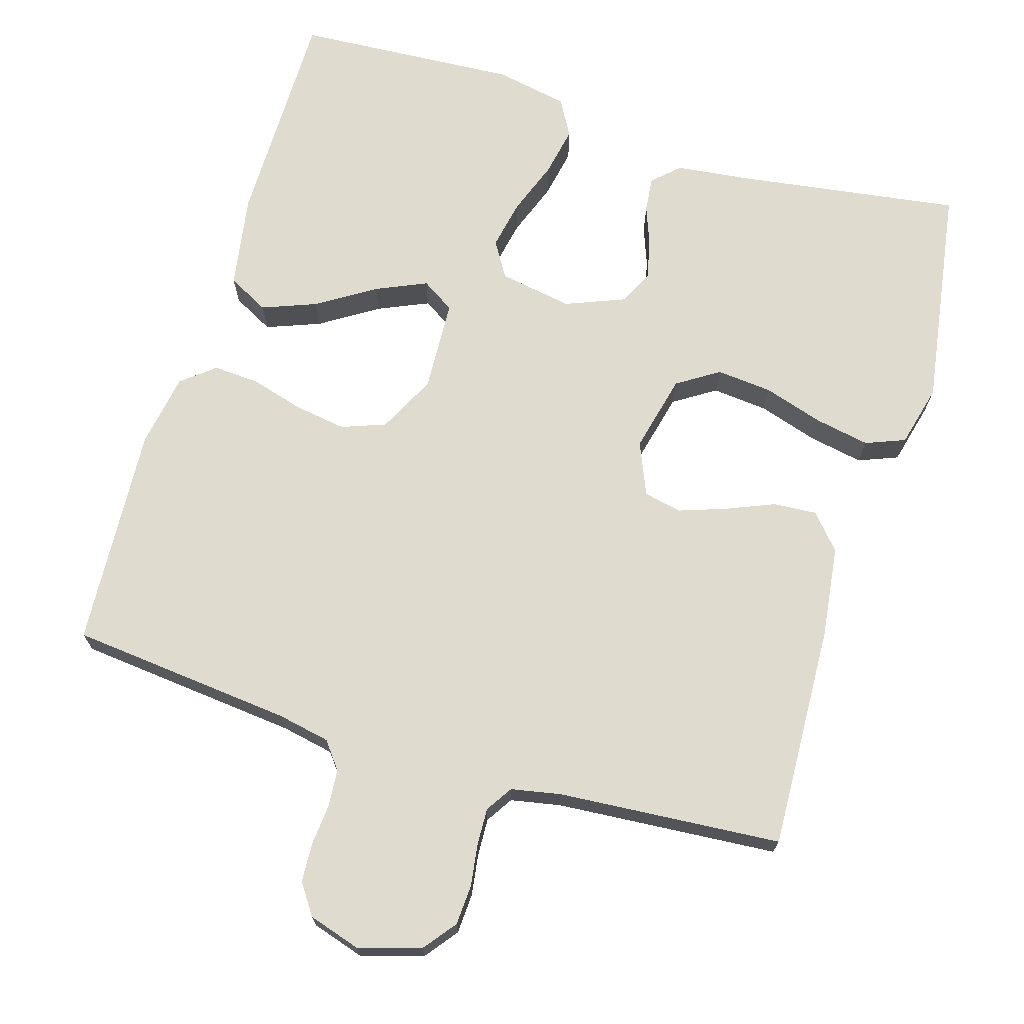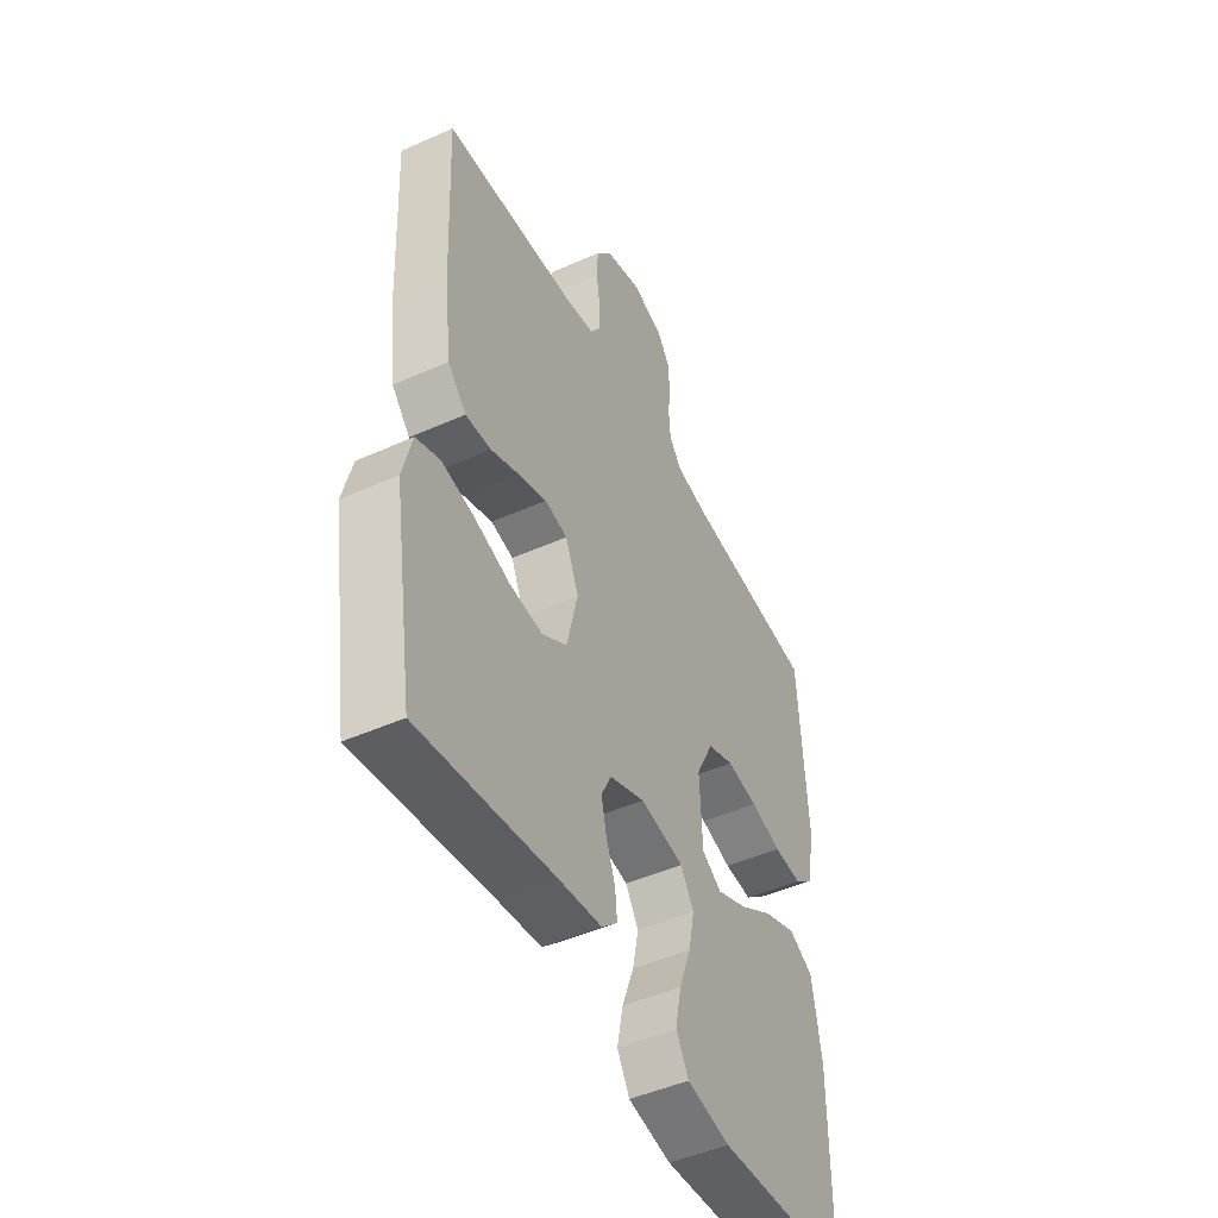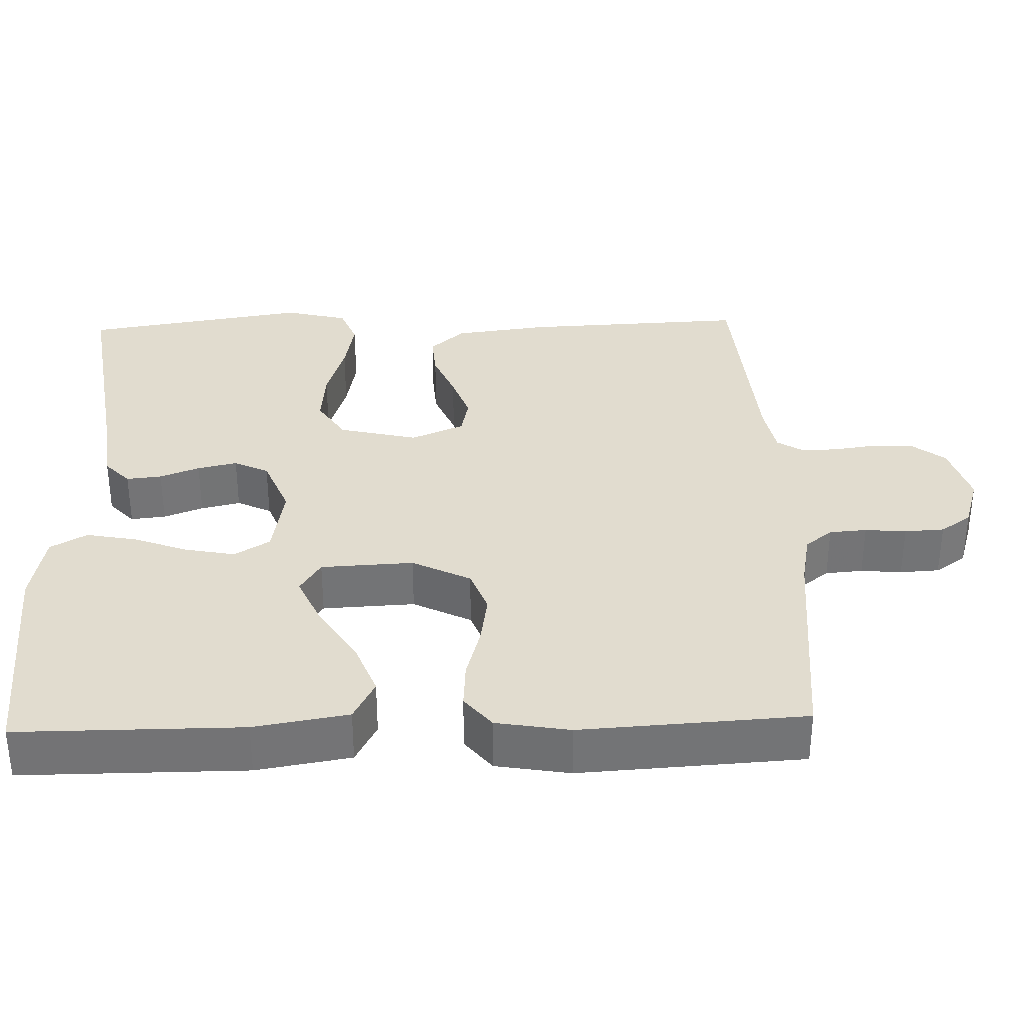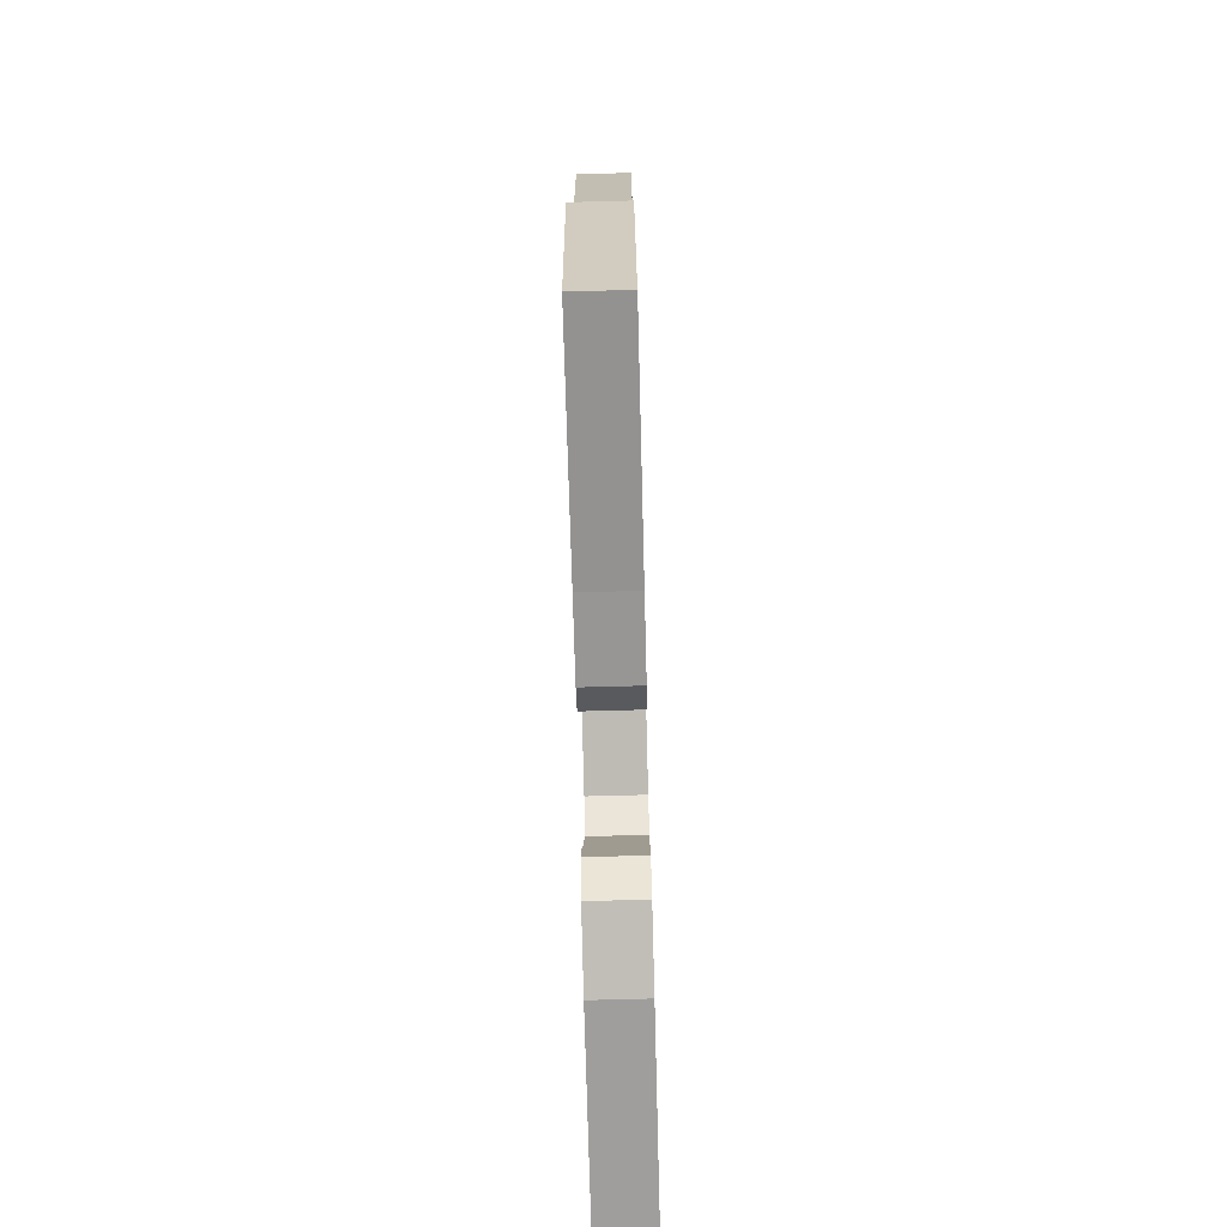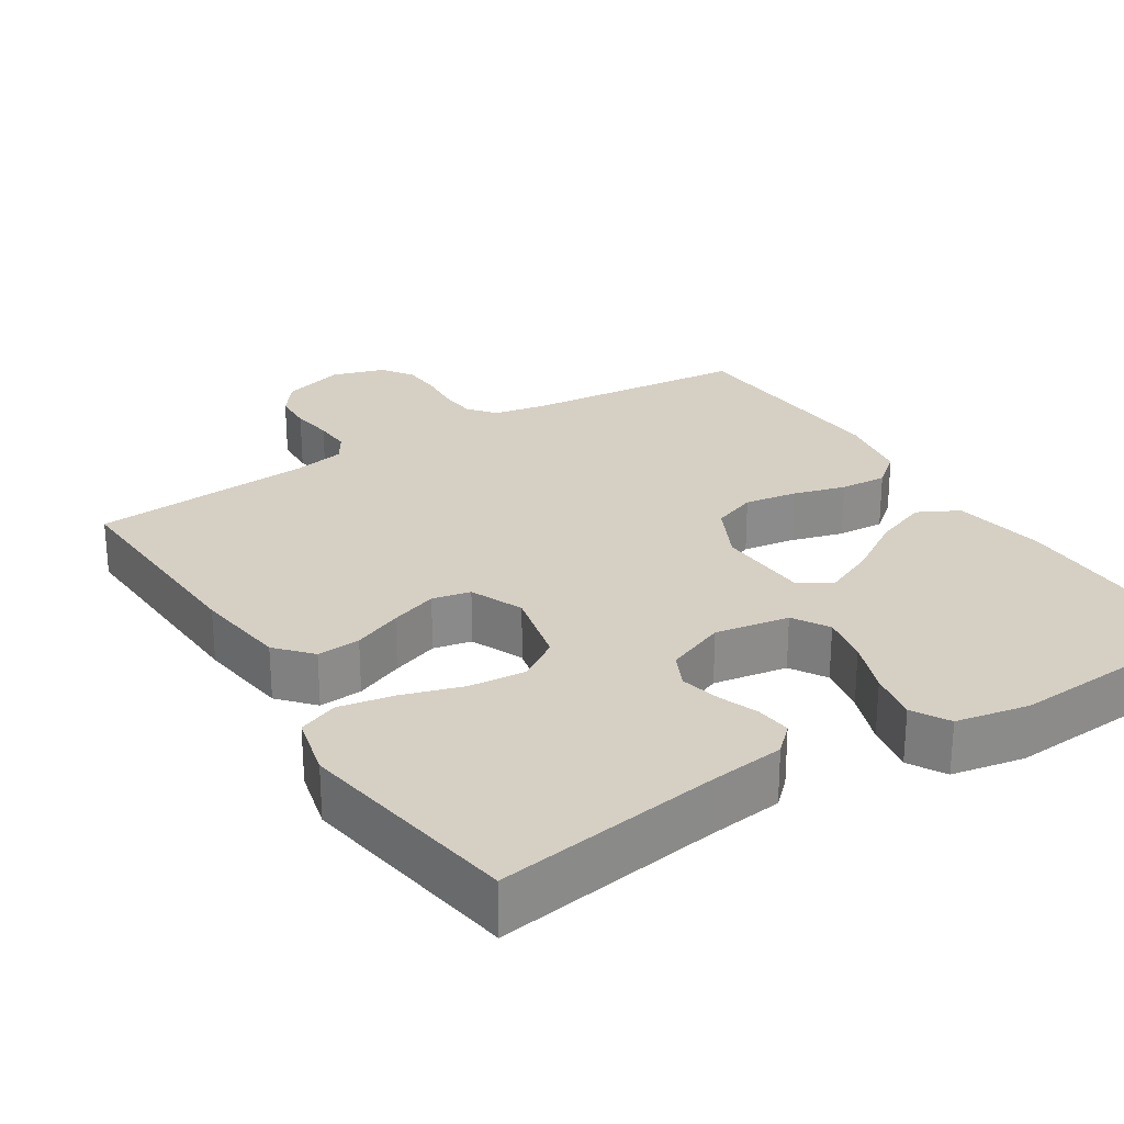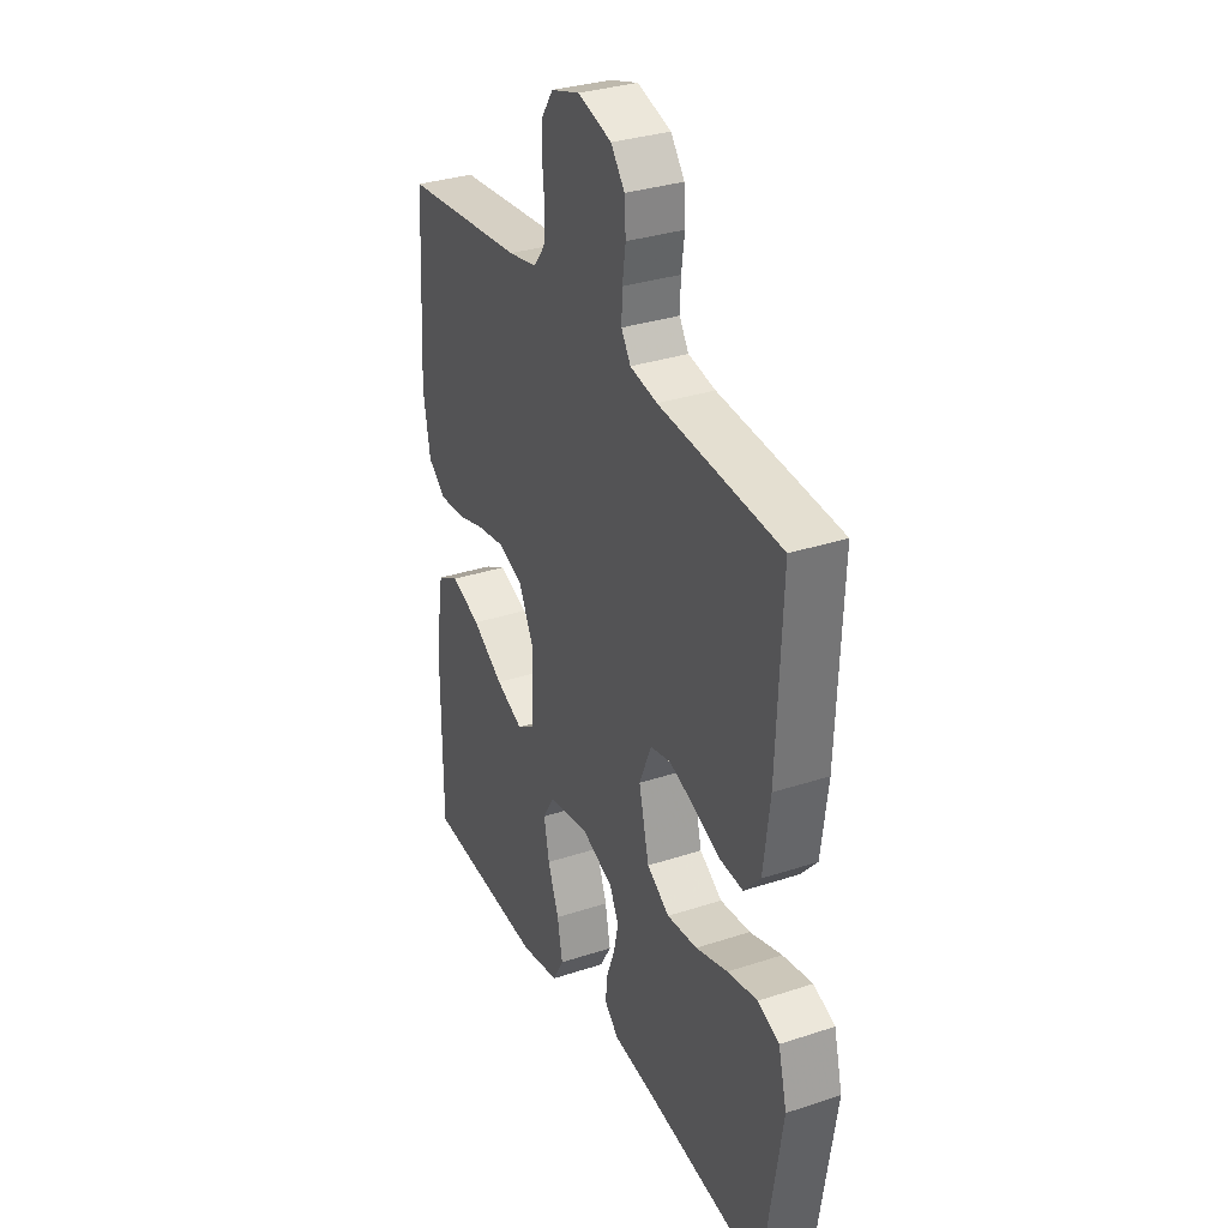
<metadata>
{"format":"obj","ext":"obj","renderer":"f3d","projection":"perspective","resolution":1024,"background":"white","views":[{"elev":70.5,"azim":16.9,"up":"+Y"},{"elev":-47.6,"azim":116.7,"up":"+Z"},{"elev":34.2,"azim":-91.8,"up":"+Y"},{"elev":-74.7,"azim":91.5,"up":"+Z"},{"elev":26.3,"azim":147.5,"up":"+Y"},{"elev":32.3,"azim":65.3,"up":"+Z"}]}
</metadata>
<code>
v 0.5 0.07 0.5
v 0.487 0.07 0.2
v 0.471 0.07 0.075
v 0.43 0.07 0.029
v 0.372 0.07 0.033
v 0.307 0.07 0.06
v 0.244 0.07 0.082
v 0.193 0.07 0.071
v 0.163 0.07 0
v 0.188 0.07 -0.105
v 0.244 0.07 -0.141
v 0.319 0.07 -0.134
v 0.399 0.07 -0.109
v 0.473 0.07 -0.095
v 0.526 0.07 -0.116
v 0.547 0.07 -0.2
v 0.5 0.07 -0.5
v 0.2 0.07 -0.456
v 0.1 0.07 -0.444
v 0.065 0.07 -0.411
v 0.07 0.07 -0.364
v 0.09 0.07 -0.311
v 0.102 0.07 -0.258
v 0.08 0.07 -0.212
v 0 0.07 -0.18
v -0.099 0.07 -0.197
v -0.128 0.07 -0.245
v -0.115 0.07 -0.311
v -0.088 0.07 -0.384
v -0.075 0.07 -0.451
v -0.103 0.07 -0.5
v -0.2 0.07 -0.519
v -0.5 0.07 -0.5
v -0.5 0.07 -0.2
v -0.479 0.07 -0.074
v -0.424 0.07 -0.045
v -0.351 0.07 -0.073
v -0.274 0.07 -0.122
v -0.206 0.07 -0.152
v -0.162 0.07 -0.124
v -0.156 0.07 0
v -0.195 0.07 0.078
v -0.254 0.07 0.1
v -0.324 0.07 0.089
v -0.394 0.07 0.069
v -0.457 0.07 0.065
v -0.501 0.07 0.101
v -0.518 0.07 0.2
v -0.5 0.07 0.5
v -0.2 0.07 0.53
v -0.129 0.07 0.544
v -0.101 0.07 0.58
v -0.097 0.07 0.63
v -0.102 0.07 0.685
v -0.099 0.07 0.738
v -0.071 0.07 0.779
v 0 0.07 0.801
v 0.083 0.07 0.776
v 0.117 0.07 0.732
v 0.12 0.07 0.678
v 0.112 0.07 0.622
v 0.11 0.07 0.572
v 0.133 0.07 0.536
v 0.2 0.07 0.523
v 0.5 0 0.5
v 0.487 0 0.2
v 0.471 0 0.075
v 0.43 0 0.029
v 0.372 0 0.033
v 0.307 0 0.06
v 0.244 0 0.082
v 0.193 0 0.071
v 0.163 0 0
v 0.188 0 -0.105
v 0.244 0 -0.141
v 0.319 0 -0.134
v 0.399 0 -0.109
v 0.473 0 -0.095
v 0.526 0 -0.116
v 0.547 0 -0.2
v 0.5 0 -0.5
v 0.2 0 -0.456
v 0.1 0 -0.444
v 0.065 0 -0.411
v 0.07 0 -0.364
v 0.09 0 -0.311
v 0.102 0 -0.258
v 0.08 0 -0.212
v 0 0 -0.18
v -0.099 0 -0.197
v -0.128 0 -0.245
v -0.115 0 -0.311
v -0.088 0 -0.384
v -0.075 0 -0.451
v -0.103 0 -0.5
v -0.2 0 -0.519
v -0.5 0 -0.5
v -0.5 0 -0.2
v -0.479 0 -0.074
v -0.424 0 -0.045
v -0.351 0 -0.073
v -0.274 0 -0.122
v -0.206 0 -0.152
v -0.162 0 -0.124
v -0.156 0 0
v -0.195 0 0.078
v -0.254 0 0.1
v -0.324 0 0.089
v -0.394 0 0.069
v -0.457 0 0.065
v -0.501 0 0.101
v -0.518 0 0.2
v -0.5 0 0.5
v -0.2 0 0.53
v -0.129 0 0.544
v -0.101 0 0.58
v -0.097 0 0.63
v -0.102 0 0.685
v -0.099 0 0.738
v -0.071 0 0.779
v 0 0 0.801
v 0.083 0 0.776
v 0.117 0 0.732
v 0.12 0 0.678
v 0.112 0 0.622
v 0.11 0 0.572
v 0.133 0 0.536
v 0.2 0 0.523
f 59 60 61
f 58 59 61
f 57 58 61
f 56 57 61
f 55 56 61
f 54 55 61
f 53 54 61
f 52 53 61 62
f 51 52 62 63
f 48 49 50
f 47 48 50
f 46 47 50
f 45 46 50
f 44 45 50
f 51 63 64
f 50 51 64
f 44 50 64
f 43 44 64
f 36 37 38
f 35 36 38
f 34 35 38
f 33 34 38
f 32 33 38
f 31 32 38
f 30 31 38
f 29 30 38
f 28 29 38
f 27 28 38 39
f 26 27 39 40
f 20 21 22
f 19 20 22
f 18 19 22
f 18 22 23
f 17 18 23
f 16 17 23
f 15 16 23
f 14 15 23
f 13 14 23
f 12 13 23
f 11 12 23 24
f 4 5 6
f 3 4 6
f 2 3 6
f 1 2 6
f 64 1 6
f 64 6 7
f 64 7 8
f 43 64 8
f 42 43 8
f 41 42 8 9
f 41 9 10
f 40 41 10
f 26 40 10
f 25 26 10
f 10 11 24 25
f 125 124 123
f 125 123 122
f 125 122 121
f 125 121 120
f 125 120 119
f 125 119 118
f 125 118 117
f 126 125 117 116
f 127 126 116 115
f 114 113 112
f 114 112 111
f 114 111 110
f 114 110 109
f 114 109 108
f 128 127 115
f 128 115 114
f 128 114 108
f 128 108 107
f 102 101 100
f 102 100 99
f 102 99 98
f 102 98 97
f 102 97 96
f 102 96 95
f 102 95 94
f 102 94 93
f 102 93 92
f 103 102 92 91
f 104 103 91 90
f 86 85 84
f 86 84 83
f 86 83 82
f 87 86 82
f 87 82 81
f 87 81 80
f 87 80 79
f 87 79 78
f 87 78 77
f 87 77 76
f 88 87 76 75
f 70 69 68
f 70 68 67
f 70 67 66
f 70 66 65
f 70 65 128
f 71 70 128
f 72 71 128
f 72 128 107
f 72 107 106
f 73 72 106 105
f 74 73 105
f 74 105 104
f 74 104 90
f 74 90 89
f 89 88 75 74
f 1 65 66 2
f 2 66 67 3
f 3 67 68 4
f 4 68 69 5
f 5 69 70 6
f 6 70 71 7
f 7 71 72 8
f 8 72 73 9
f 9 73 74 10
f 10 74 75 11
f 11 75 76 12
f 12 76 77 13
f 13 77 78 14
f 14 78 79 15
f 15 79 80 16
f 16 80 81 17
f 17 81 82 18
f 18 82 83 19
f 19 83 84 20
f 20 84 85 21
f 21 85 86 22
f 22 86 87 23
f 23 87 88 24
f 24 88 89 25
f 25 89 90 26
f 26 90 91 27
f 27 91 92 28
f 28 92 93 29
f 29 93 94 30
f 30 94 95 31
f 31 95 96 32
f 32 96 97 33
f 33 97 98 34
f 34 98 99 35
f 35 99 100 36
f 36 100 101 37
f 37 101 102 38
f 38 102 103 39
f 39 103 104 40
f 40 104 105 41
f 41 105 106 42
f 42 106 107 43
f 43 107 108 44
f 44 108 109 45
f 45 109 110 46
f 46 110 111 47
f 47 111 112 48
f 48 112 113 49
f 49 113 114 50
f 50 114 115 51
f 51 115 116 52
f 52 116 117 53
f 53 117 118 54
f 54 118 119 55
f 55 119 120 56
f 56 120 121 57
f 57 121 122 58
f 58 122 123 59
f 59 123 124 60
f 60 124 125 61
f 61 125 126 62
f 62 126 127 63
f 63 127 128 64
f 64 128 65 1

</code>
